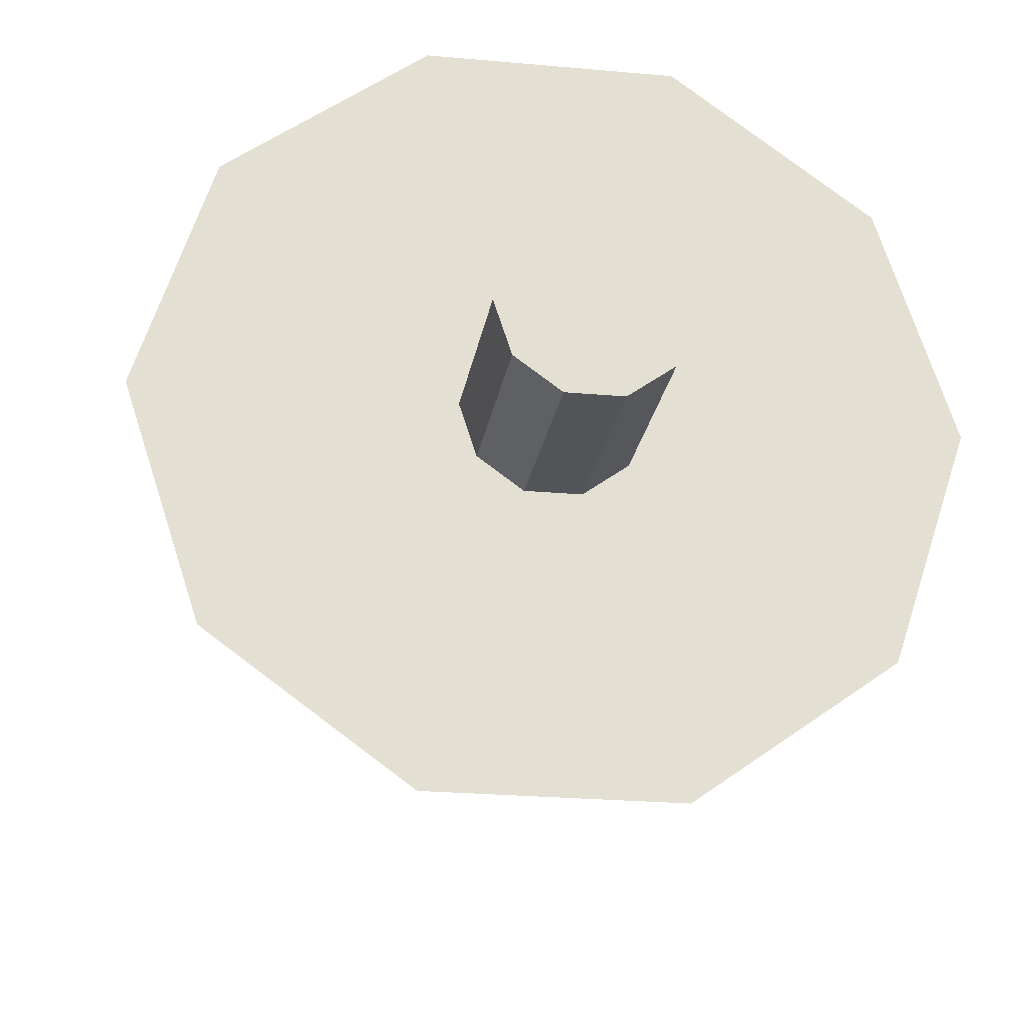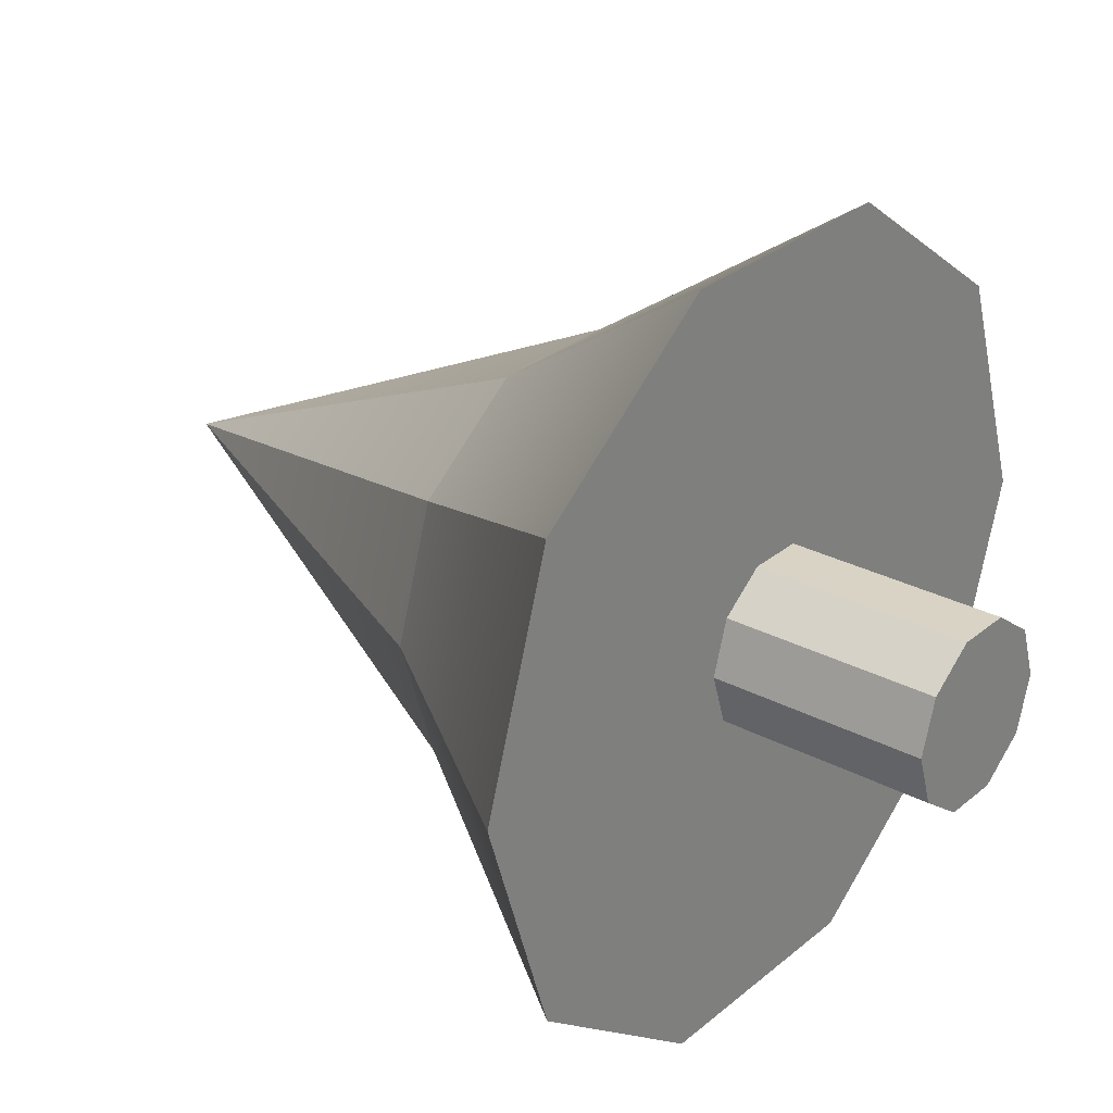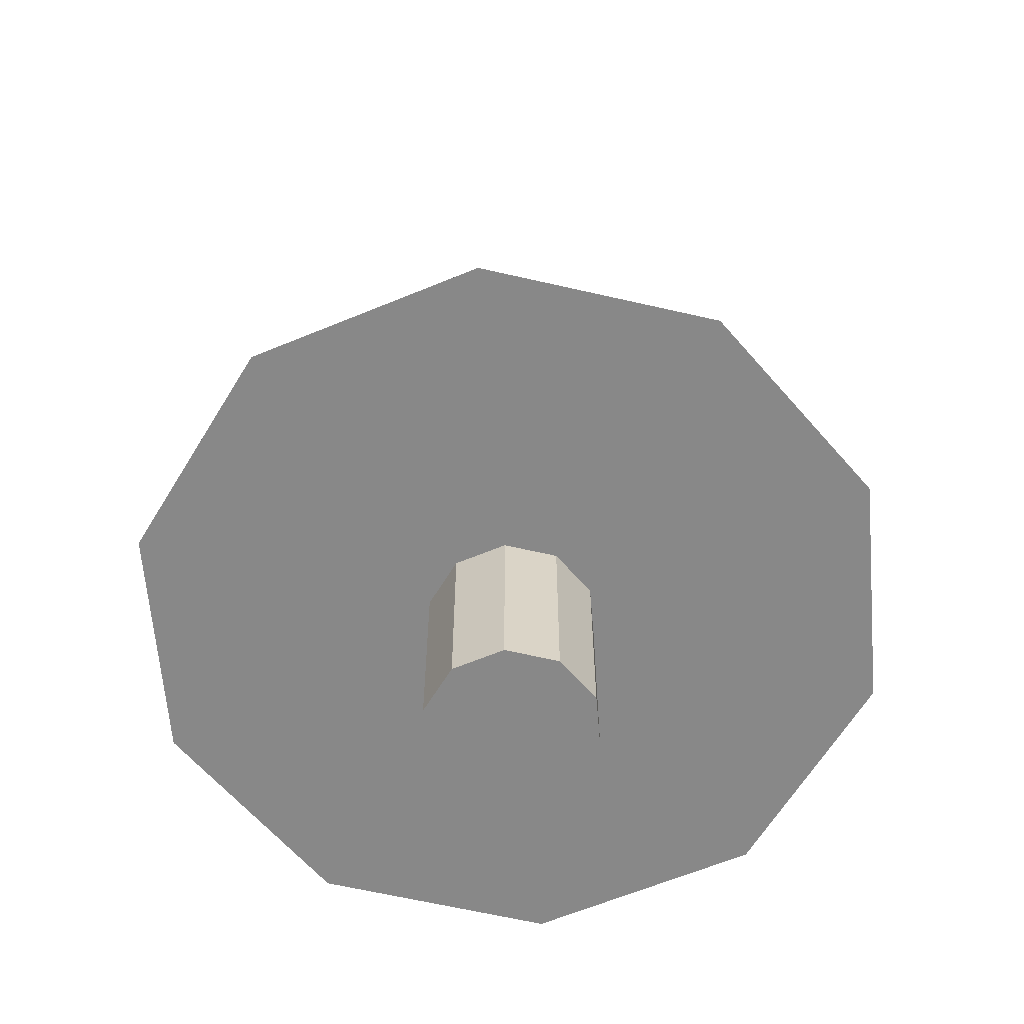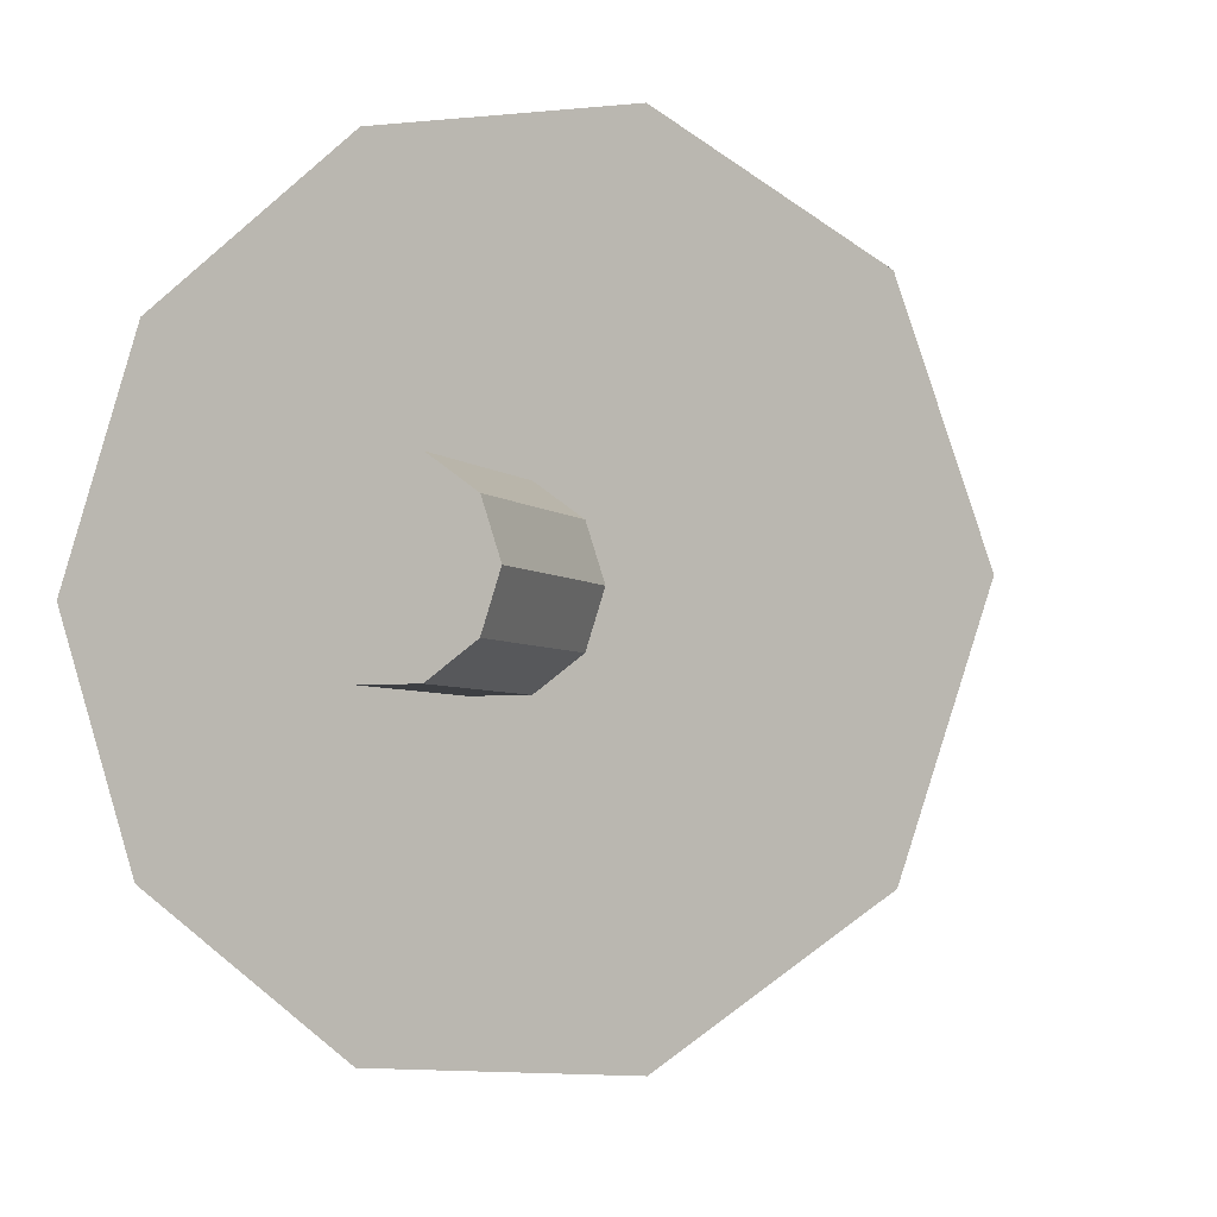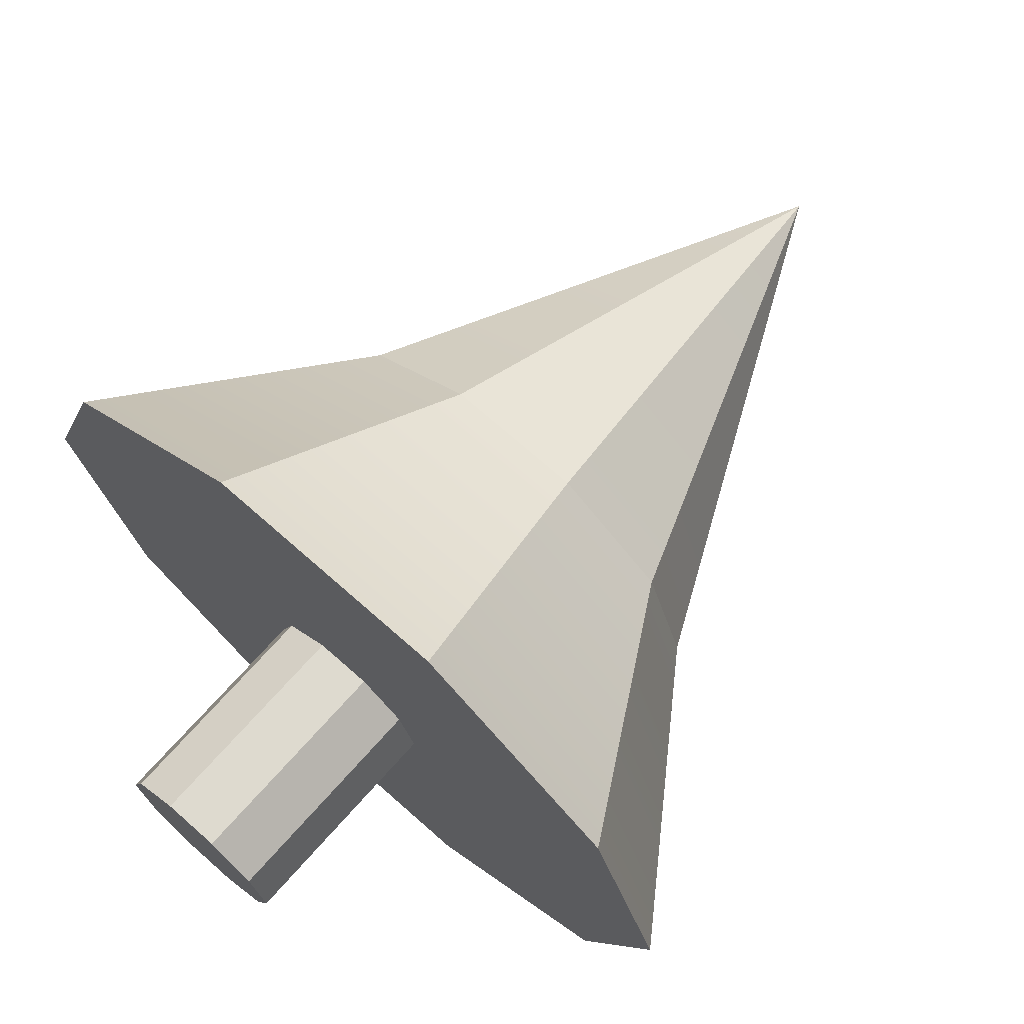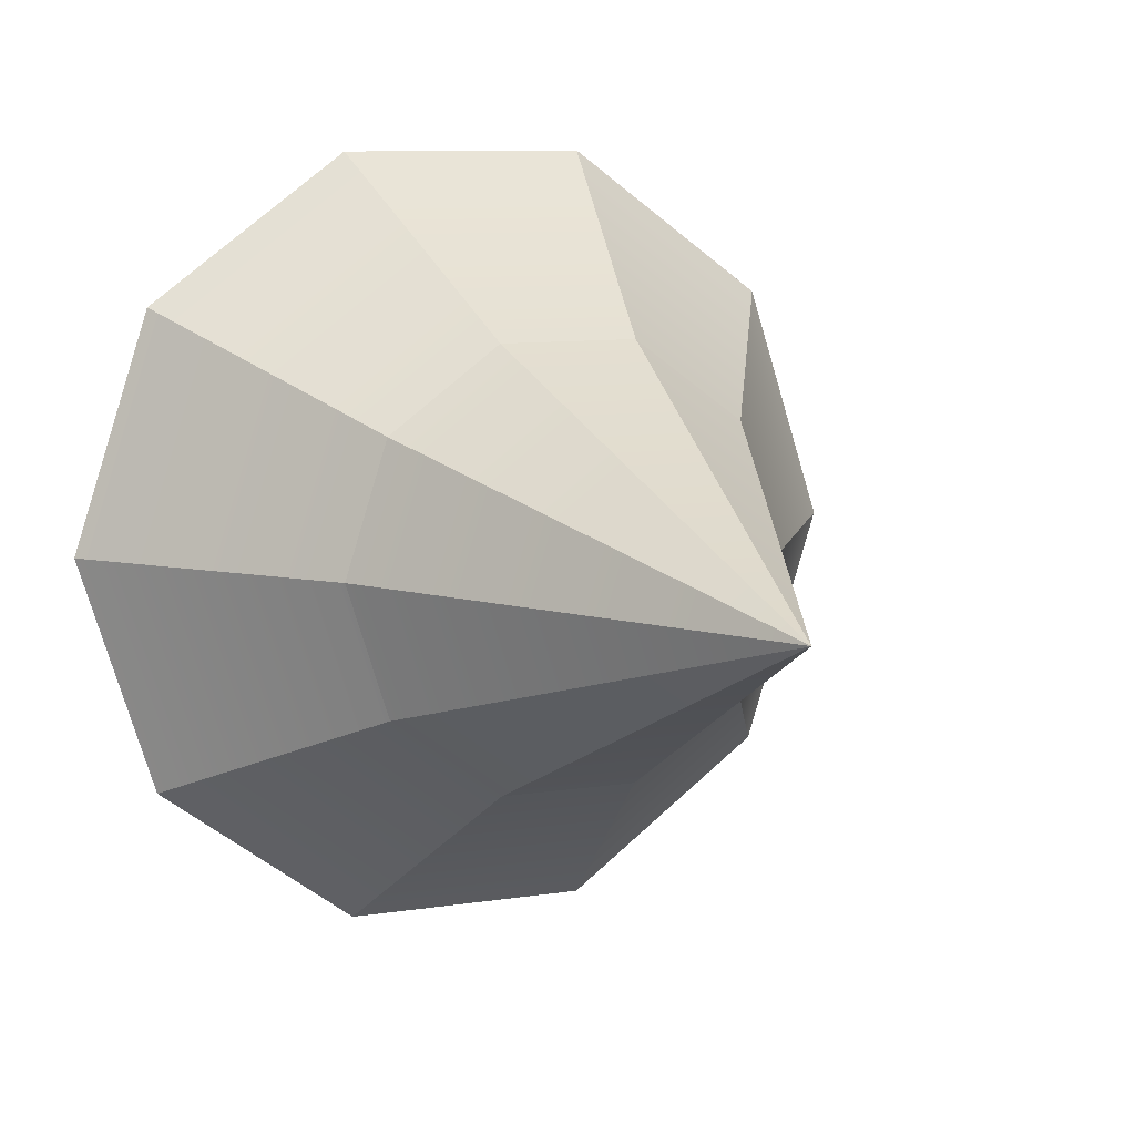
<metadata>
{"format":"obj","ext":"obj","renderer":"f3d","projection":"perspective","resolution":1024,"background":"white","views":[{"elev":-23.1,"azim":-8.9,"up":"+Z"},{"elev":28.3,"azim":-51.4,"up":"+Z"},{"elev":-62.7,"azim":-121.2,"up":"+Y"},{"elev":-3.9,"azim":20.3,"up":"+Z"},{"elev":71.0,"azim":41.6,"up":"+Z"},{"elev":8.5,"azim":155.4,"up":"+Z"}]}
</metadata>
<code>
v 0.9219 0 -0.6698
v 0.3521 0 -1.084
v 0.9219 4.377 -0.6698
v 0.9219 4.377 -0.6698
v 0.3521 0 -1.084
v 0.3521 4.377 -1.084
v 0.3521 0 -1.084
v -0.3521 0 -1.084
v 0.3521 4.377 -1.084
v 0.3521 4.377 -1.084
v -0.3521 0 -1.084
v -0.3521 4.377 -1.084
v -0.3521 0 -1.084
v -0.9219 0 -0.6698
v -0.3521 4.377 -1.084
v -0.3521 4.377 -1.084
v -0.9219 0 -0.6698
v -0.9219 4.377 -0.6698
v -0.9219 0 -0.6698
v -1.14 0 0
v -0.9219 4.377 -0.6698
v -0.9219 4.377 -0.6698
v -1.14 0 0
v -1.14 4.377 0
v -1.14 0 0
v -0.9219 0 0.6698
v -1.14 4.377 0
v -1.14 4.377 0
v -0.9219 0 0.6698
v -0.9219 4.377 0.6698
v -0.9219 0 0.6698
v -0.3521 0 1.084
v -0.9219 4.377 0.6698
v -0.9219 4.377 0.6698
v -0.3521 0 1.084
v -0.3521 4.377 1.084
v -0.3521 0 1.084
v 0.3521 0 1.084
v -0.3521 4.377 1.084
v -0.3521 4.377 1.084
v 0.3521 0 1.084
v 0.3521 4.377 1.084
v 0.3521 0 1.084
v 0.9219 0 0.6698
v 0.3521 4.377 1.084
v 0.3521 4.377 1.084
v 0.9219 0 0.6698
v 0.9219 4.377 0.6698
v 0.9219 0 0.6698
v 1.14 0 0
v 0.9219 4.377 0.6698
v 0.9219 4.377 0.6698
v 1.14 0 0
v 1.14 4.377 0
v 1.14 0 0
v 0.9219 0 -0.6698
v 1.14 4.377 0
v 1.14 4.377 0
v 0.9219 0 -0.6698
v 0.9219 4.377 -0.6698
v 0.3521 0 -1.084
v 0.9219 0 -0.6698
v 0 0 0
v -0.3521 0 -1.084
v 0.3521 0 -1.084
v 0 0 0
v -0.9219 0 -0.6698
v -0.3521 0 -1.084
v 0 0 0
v -1.14 0 0
v -0.9219 0 -0.6698
v 0 0 0
v -0.9219 0 0.6698
v -1.14 0 0
v 0 0 0
v -0.3521 0 1.084
v -0.9219 0 0.6698
v 0 0 0
v 0.3521 0 1.084
v -0.3521 0 1.084
v 0 0 0
v 0.9219 0 0.6698
v 0.3521 0 1.084
v 0 0 0
v 1.14 0 0
v 0.9219 0 0.6698
v 0 0 0
v 0.9219 0 -0.6698
v 1.14 0 0
v 0 0 0
v 2.773 4.667 -2.015
v 3.427 4.667 0
v 1.059 4.667 -3.26
v 3.427 4.667 0
v 2.773 4.667 2.014
v 1.059 4.667 -3.26
v 2.773 4.667 2.014
v 1.059 4.667 3.26
v 1.059 4.667 -3.26
v 1.059 4.667 3.26
v -1.059 4.667 3.26
v 1.059 4.667 -3.26
v -1.059 4.667 3.26
v -2.773 4.667 2.014
v 1.059 4.667 -3.26
v -2.773 4.667 2.014
v -3.427 4.667 0
v 1.059 4.667 -3.26
v -3.427 4.667 0
v -2.773 4.667 -2.014
v 1.059 4.667 -3.26
v -2.773 4.667 -2.014
v -1.059 4.667 -3.26
v 1.059 4.667 -3.26
v 2.773 4.667 -2.015
v 1.059 4.667 -3.26
v 0 11.81 0
v 1.059 4.667 -3.26
v -1.059 4.667 -3.26
v 0 11.81 0
v -1.059 4.667 -3.26
v -2.773 4.667 -2.014
v 0 11.81 0
v -2.773 4.667 -2.014
v -3.427 4.667 0
v 0 11.81 0
v -3.427 4.667 0
v -2.773 4.667 2.014
v 0 11.81 0
v -2.773 4.667 2.014
v -1.059 4.667 3.26
v 0 11.81 0
v -1.059 4.667 3.26
v 1.059 4.667 3.26
v 0 11.81 0
v 1.059 4.667 3.26
v 2.773 4.667 2.014
v 0 11.81 0
v 2.773 4.667 2.014
v 3.427 4.667 0
v 0 11.81 0
v 3.427 4.667 0
v 2.773 4.667 -2.015
v 0 11.81 0
v 4.129 2.738 -3
v 5.104 2.738 0
v 1.577 2.738 -4.854
v 5.104 2.738 0
v 4.129 2.738 3
v 1.577 2.738 -4.854
v 4.129 2.738 3
v 1.577 2.738 4.854
v 1.577 2.738 -4.854
v 1.577 2.738 4.854
v -1.577 2.738 4.854
v 1.577 2.738 -4.854
v -1.577 2.738 4.854
v -4.129 2.738 3
v 1.577 2.738 -4.854
v -4.129 2.738 3
v -5.104 2.738 0
v 1.577 2.738 -4.854
v -5.104 2.738 0
v -4.129 2.738 -3
v 1.577 2.738 -4.854
v -4.129 2.738 -3
v -1.577 2.738 -4.854
v 1.577 2.738 -4.854
v 4.129 2.738 -3
v 1.577 2.738 -4.854
v 0 9.88 0
v 1.577 2.738 -4.854
v -1.577 2.738 -4.854
v 0 9.88 0
v -1.577 2.738 -4.854
v -4.129 2.738 -3
v 0 9.88 0
v -4.129 2.738 -3
v -5.104 2.738 0
v 0 9.88 0
v -5.104 2.738 0
v -4.129 2.738 3
v 0 9.88 0
v -4.129 2.738 3
v -1.577 2.738 4.854
v 0 9.88 0
v -1.577 2.738 4.854
v 1.577 2.738 4.854
v 0 9.88 0
v 1.577 2.738 4.854
v 4.129 2.738 3
v 0 9.88 0
v 4.129 2.738 3
v 5.104 2.738 0
v 0 9.88 0
v 5.104 2.738 0
v 4.129 2.738 -3
v 0 9.88 0
v 0.9219 0 -0.6698
v 0.3521 0 -1.084
v 0.9219 4.377 -0.6698
v 0.9219 4.377 -0.6698
v 0.3521 0 -1.084
v 0.3521 4.377 -1.084
v 0.3521 0 -1.084
v -0.3521 0 -1.084
v 0.3521 4.377 -1.084
v 0.3521 4.377 -1.084
v -0.3521 0 -1.084
v -0.3521 4.377 -1.084
v -0.3521 0 -1.084
v -0.9219 0 -0.6698
v -0.3521 4.377 -1.084
v -0.3521 4.377 -1.084
v -0.9219 0 -0.6698
v -0.9219 4.377 -0.6698
v -0.9219 0 -0.6698
v -1.14 0 0
v -0.9219 4.377 -0.6698
v -0.9219 4.377 -0.6698
v -1.14 0 0
v -1.14 4.377 0
v -1.14 0 0
v -0.9219 0 0.6698
v -1.14 4.377 0
v -1.14 4.377 0
v -0.9219 0 0.6698
v -0.9219 4.377 0.6698
v -0.9219 0 0.6698
v -0.3521 0 1.084
v -0.9219 4.377 0.6698
v -0.9219 4.377 0.6698
v -0.3521 0 1.084
v -0.3521 4.377 1.084
v -0.3521 0 1.084
v 0.3521 0 1.084
v -0.3521 4.377 1.084
v -0.3521 4.377 1.084
v 0.3521 0 1.084
v 0.3521 4.377 1.084
v 0.3521 0 1.084
v 0.9219 0 0.6698
v 0.3521 4.377 1.084
v 0.3521 4.377 1.084
v 0.9219 0 0.6698
v 0.9219 4.377 0.6698
v 0.9219 0 0.6698
v 1.14 0 0
v 0.9219 4.377 0.6698
v 0.9219 4.377 0.6698
v 1.14 0 0
v 1.14 4.377 0
v 1.14 0 0
v 0.9219 0 -0.6698
v 1.14 4.377 0
v 1.14 4.377 0
v 0.9219 0 -0.6698
v 0.9219 4.377 -0.6698
v 0.3521 0 -1.084
v 0.9219 0 -0.6698
v 0 0 0
v -0.3521 0 -1.084
v 0.3521 0 -1.084
v 0 0 0
v -0.9219 0 -0.6698
v -0.3521 0 -1.084
v 0 0 0
v -1.14 0 0
v -0.9219 0 -0.6698
v 0 0 0
v -0.9219 0 0.6698
v -1.14 0 0
v 0 0 0
v -0.3521 0 1.084
v -0.9219 0 0.6698
v 0 0 0
v 0.3521 0 1.084
v -0.3521 0 1.084
v 0 0 0
v 0.9219 0 0.6698
v 0.3521 0 1.084
v 0 0 0
v 1.14 0 0
v 0.9219 0 0.6698
v 0 0 0
v 0.9219 0 -0.6698
v 1.14 0 0
v 0 0 0
v 2.773 4.667 -2.015
v 3.427 4.667 0
v 1.059 4.667 -3.26
v 3.427 4.667 0
v 2.773 4.667 2.014
v 1.059 4.667 -3.26
v 2.773 4.667 2.014
v 1.059 4.667 3.26
v 1.059 4.667 -3.26
v 1.059 4.667 3.26
v -1.059 4.667 3.26
v 1.059 4.667 -3.26
v -1.059 4.667 3.26
v -2.773 4.667 2.014
v 1.059 4.667 -3.26
v -2.773 4.667 2.014
v -3.427 4.667 0
v 1.059 4.667 -3.26
v -3.427 4.667 0
v -2.773 4.667 -2.014
v 1.059 4.667 -3.26
v -2.773 4.667 -2.014
v -1.059 4.667 -3.26
v 1.059 4.667 -3.26
v 2.773 4.667 -2.015
v 1.059 4.667 -3.26
v 0 11.81 0
v 1.059 4.667 -3.26
v -1.059 4.667 -3.26
v 0 11.81 0
v -1.059 4.667 -3.26
v -2.773 4.667 -2.014
v 0 11.81 0
v -2.773 4.667 -2.014
v -3.427 4.667 0
v 0 11.81 0
v -3.427 4.667 0
v -2.773 4.667 2.014
v 0 11.81 0
v -2.773 4.667 2.014
v -1.059 4.667 3.26
v 0 11.81 0
v -1.059 4.667 3.26
v 1.059 4.667 3.26
v 0 11.81 0
v 1.059 4.667 3.26
v 2.773 4.667 2.014
v 0 11.81 0
v 2.773 4.667 2.014
v 3.427 4.667 0
v 0 11.81 0
v 3.427 4.667 0
v 2.773 4.667 -2.015
v 0 11.81 0
v 4.129 2.738 -3
v 5.104 2.738 0
v 1.577 2.738 -4.854
v 5.104 2.738 0
v 4.129 2.738 3
v 1.577 2.738 -4.854
v 4.129 2.738 3
v 1.577 2.738 4.854
v 1.577 2.738 -4.854
v 1.577 2.738 4.854
v -1.577 2.738 4.854
v 1.577 2.738 -4.854
v -1.577 2.738 4.854
v -4.129 2.738 3
v 1.577 2.738 -4.854
v -4.129 2.738 3
v -5.104 2.738 0
v 1.577 2.738 -4.854
v -5.104 2.738 0
v -4.129 2.738 -3
v 1.577 2.738 -4.854
v -4.129 2.738 -3
v -1.577 2.738 -4.854
v 1.577 2.738 -4.854
v 4.129 2.738 -3
v 1.577 2.738 -4.854
v 0 9.88 0
v 1.577 2.738 -4.854
v -1.577 2.738 -4.854
v 0 9.88 0
v -1.577 2.738 -4.854
v -4.129 2.738 -3
v 0 9.88 0
v -4.129 2.738 -3
v -5.104 2.738 0
v 0 9.88 0
v -5.104 2.738 0
v -4.129 2.738 3
v 0 9.88 0
v -4.129 2.738 3
v -1.577 2.738 4.854
v 0 9.88 0
v -1.577 2.738 4.854
v 1.577 2.738 4.854
v 0 9.88 0
v 1.577 2.738 4.854
v 4.129 2.738 3
v 0 9.88 0
v 4.129 2.738 3
v 5.104 2.738 0
v 0 9.88 0
v 5.104 2.738 0
v 4.129 2.738 -3
v 0 9.88 0
f 1 2 3
f 4 5 6
f 7 8 9
f 10 11 12
f 13 14 15
f 16 17 18
f 19 20 21
f 22 23 24
f 25 26 27
f 28 29 30
f 31 32 33
f 34 35 36
f 37 38 39
f 40 41 42
f 43 44 45
f 46 47 48
f 49 50 51
f 52 53 54
f 55 56 57
f 58 59 60
f 61 62 63
f 64 65 66
f 67 68 69
f 70 71 72
f 73 74 75
f 76 77 78
f 79 80 81
f 82 83 84
f 85 86 87
f 88 89 90
f 91 92 93
f 94 95 96
f 97 98 99
f 100 101 102
f 103 104 105
f 106 107 108
f 109 110 111
f 112 113 114
f 115 116 117
f 118 119 120
f 121 122 123
f 124 125 126
f 127 128 129
f 130 131 132
f 133 134 135
f 136 137 138
f 139 140 141
f 142 143 144
f 145 146 147
f 148 149 150
f 151 152 153
f 154 155 156
f 157 158 159
f 160 161 162
f 163 164 165
f 166 167 168
f 169 170 171
f 172 173 174
f 175 176 177
f 178 179 180
f 181 182 183
f 184 185 186
f 187 188 189
f 190 191 192
f 193 194 195
f 196 197 198
f 199 200 201
f 202 203 204
f 205 206 207
f 208 209 210
f 211 212 213
f 214 215 216
f 217 218 219
f 220 221 222
f 223 224 225
f 226 227 228
f 229 230 231
f 232 233 234
f 235 236 237
f 238 239 240
f 241 242 243
f 244 245 246
f 247 248 249
f 250 251 252
f 253 254 255
f 256 257 258
f 259 260 261
f 262 263 264
f 265 266 267
f 268 269 270
f 271 272 273
f 274 275 276
f 277 278 279
f 280 281 282
f 283 284 285
f 286 287 288
f 289 290 291
f 292 293 294
f 295 296 297
f 298 299 300
f 301 302 303
f 304 305 306
f 307 308 309
f 310 311 312
f 313 314 315
f 316 317 318
f 319 320 321
f 322 323 324
f 325 326 327
f 328 329 330
f 331 332 333
f 334 335 336
f 337 338 339
f 340 341 342
f 343 344 345
f 346 347 348
f 349 350 351
f 352 353 354
f 355 356 357
f 358 359 360
f 361 362 363
f 364 365 366
f 367 368 369
f 370 371 372
f 373 374 375
f 376 377 378
f 379 380 381
f 382 383 384
f 385 386 387
f 388 389 390
f 391 392 393
f 394 395 396

</code>
